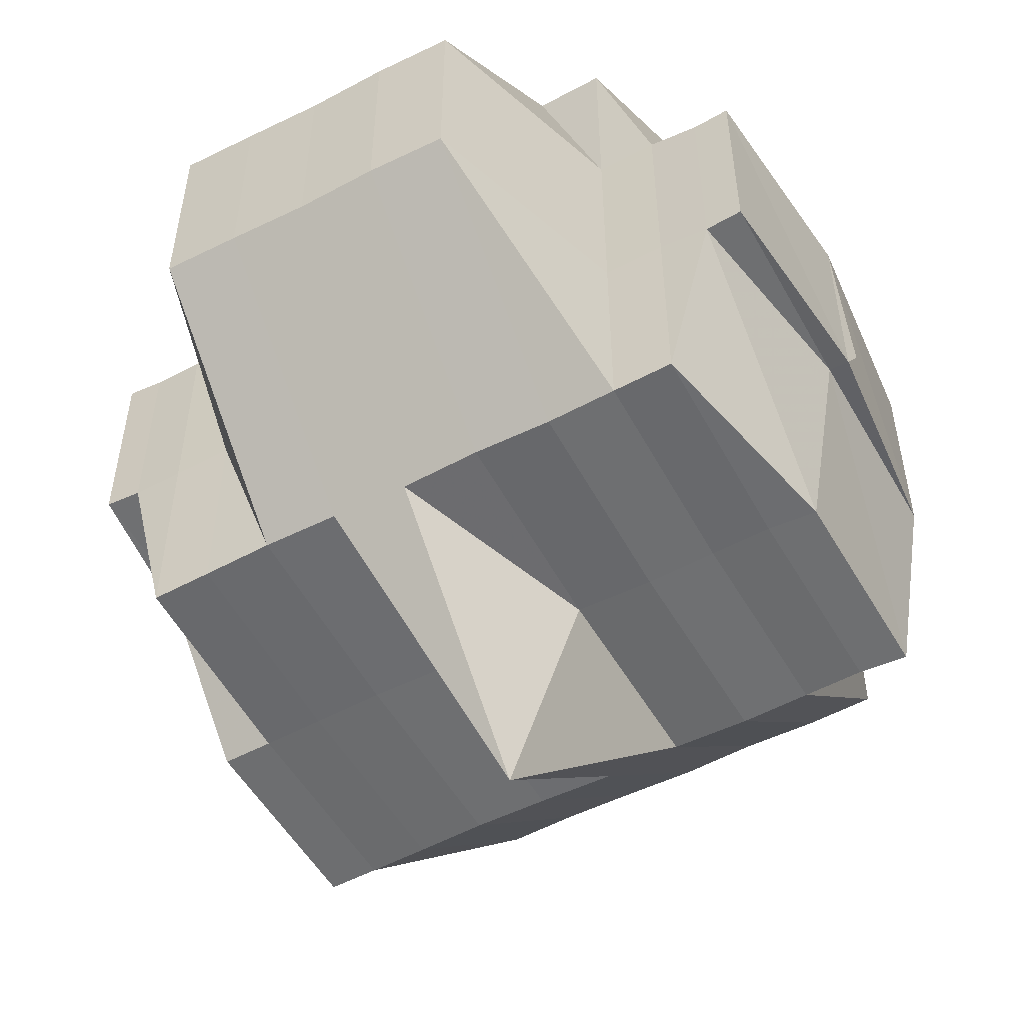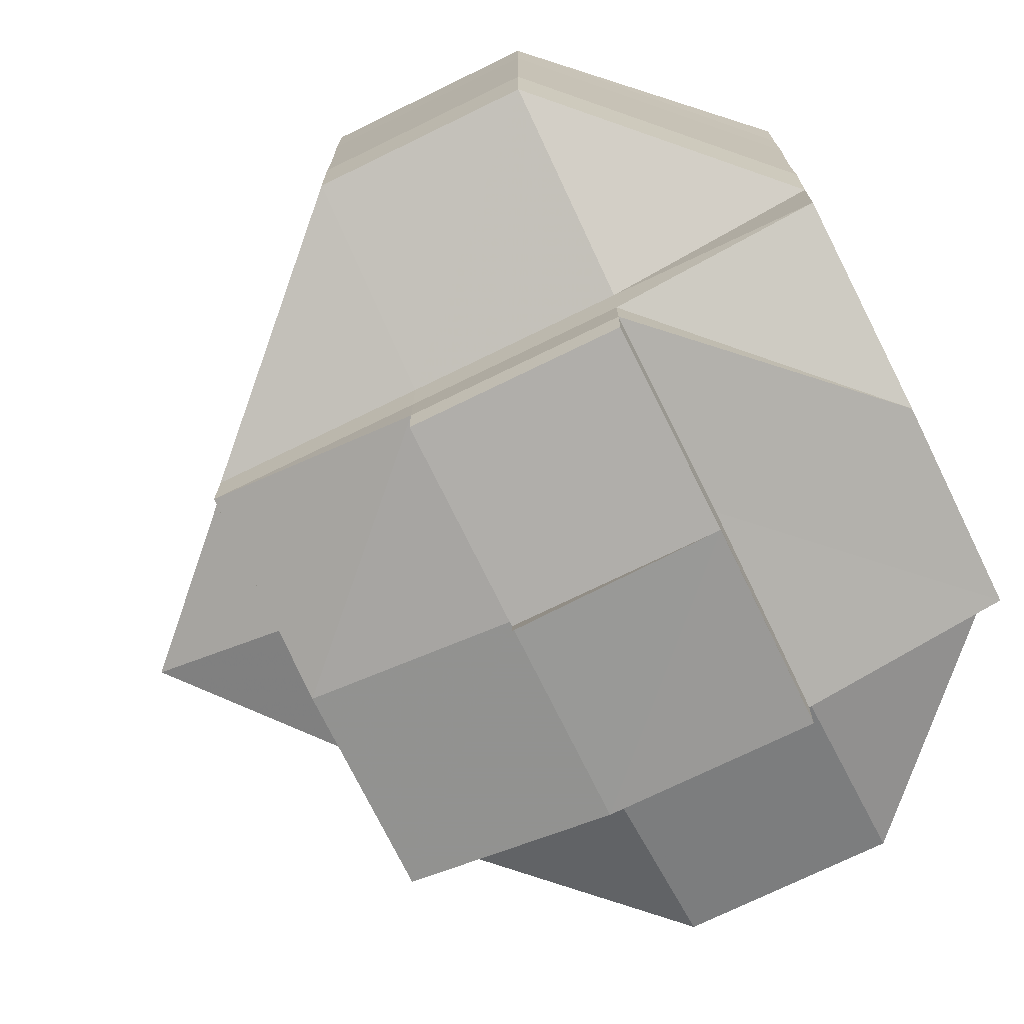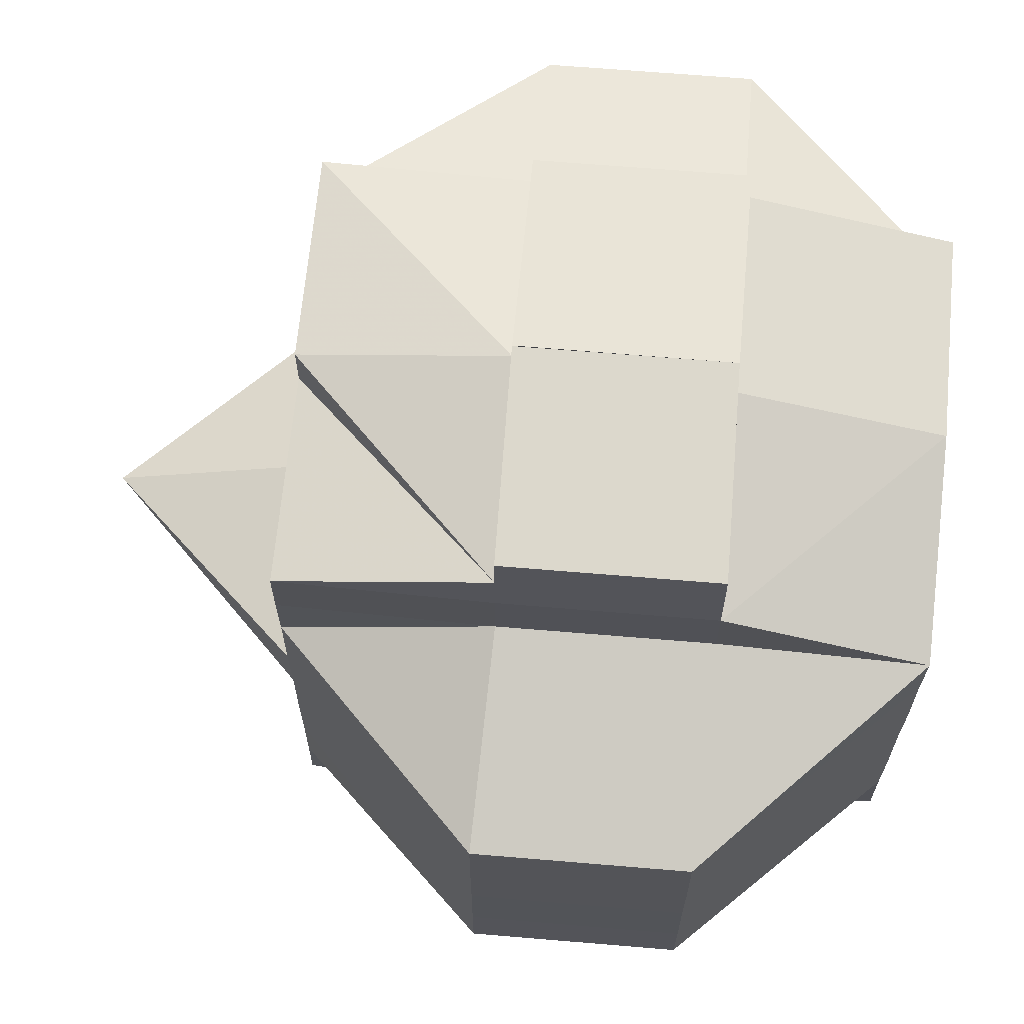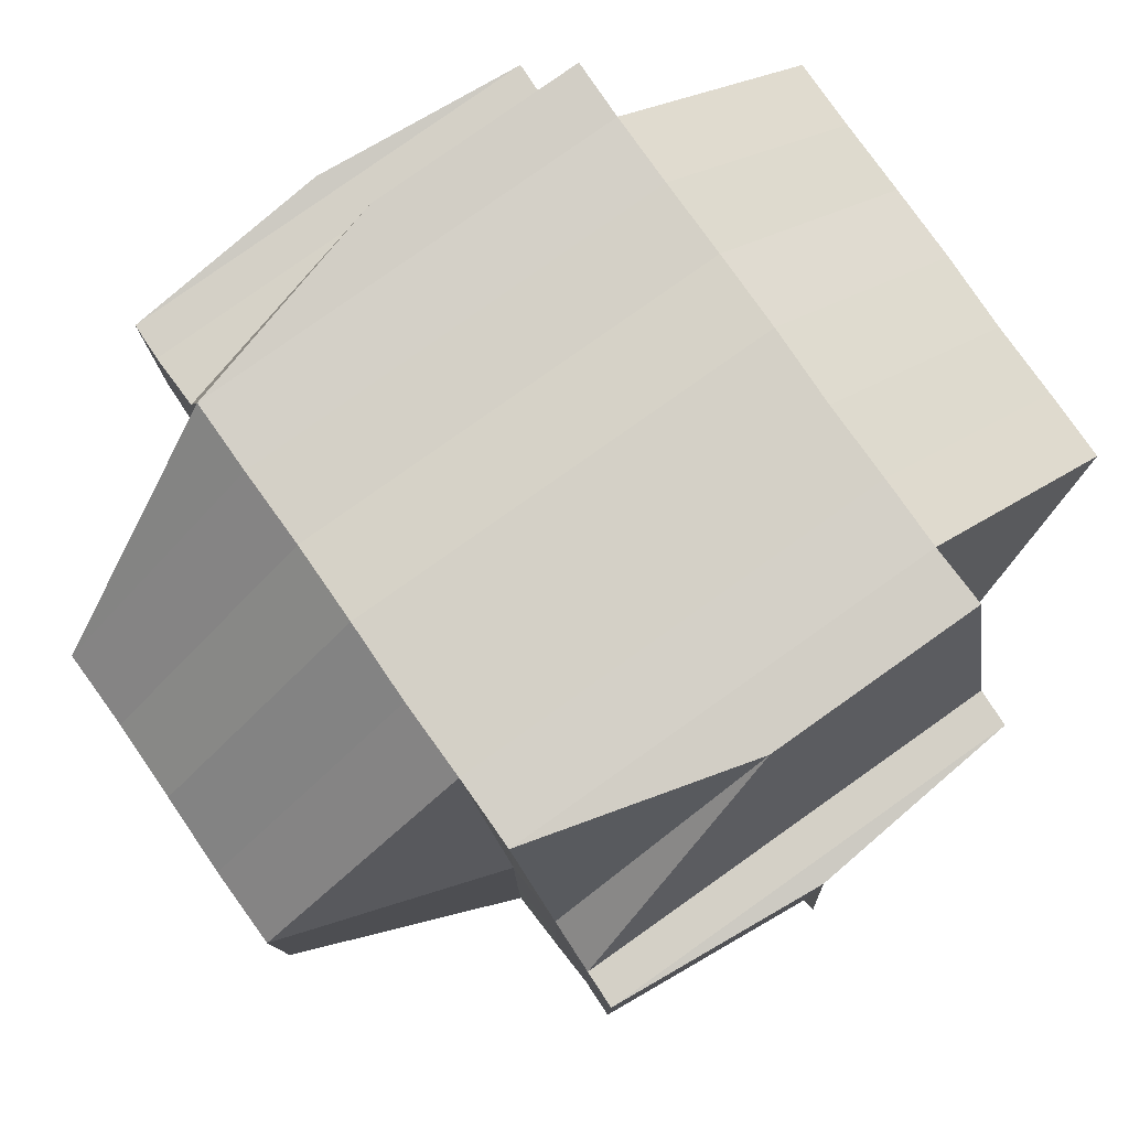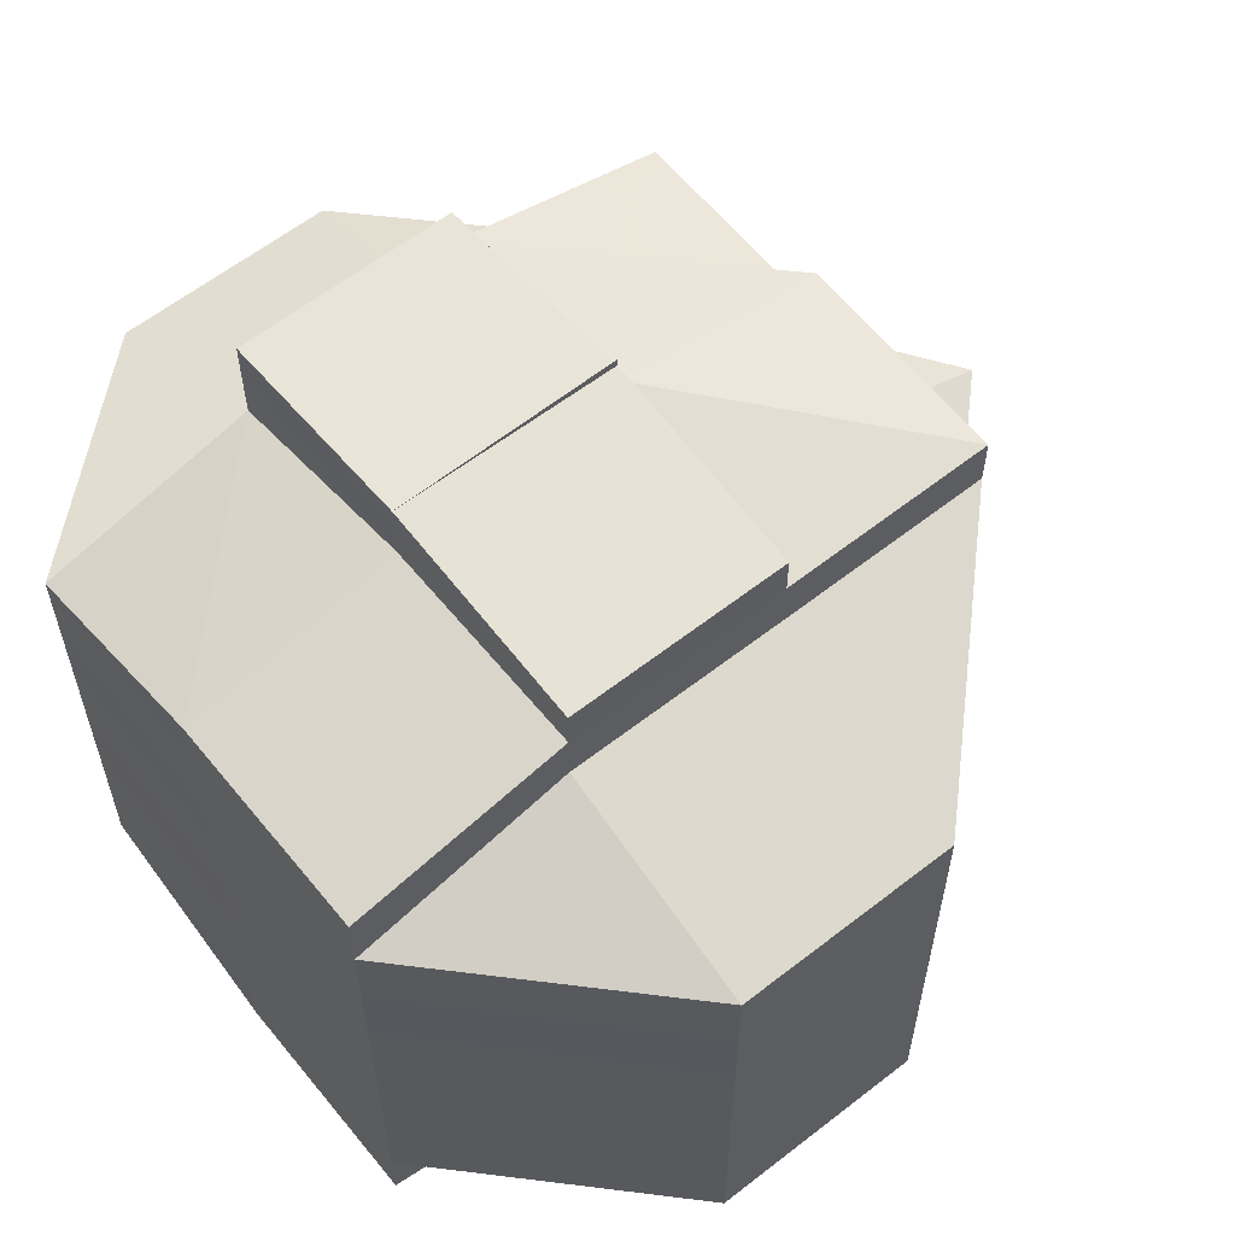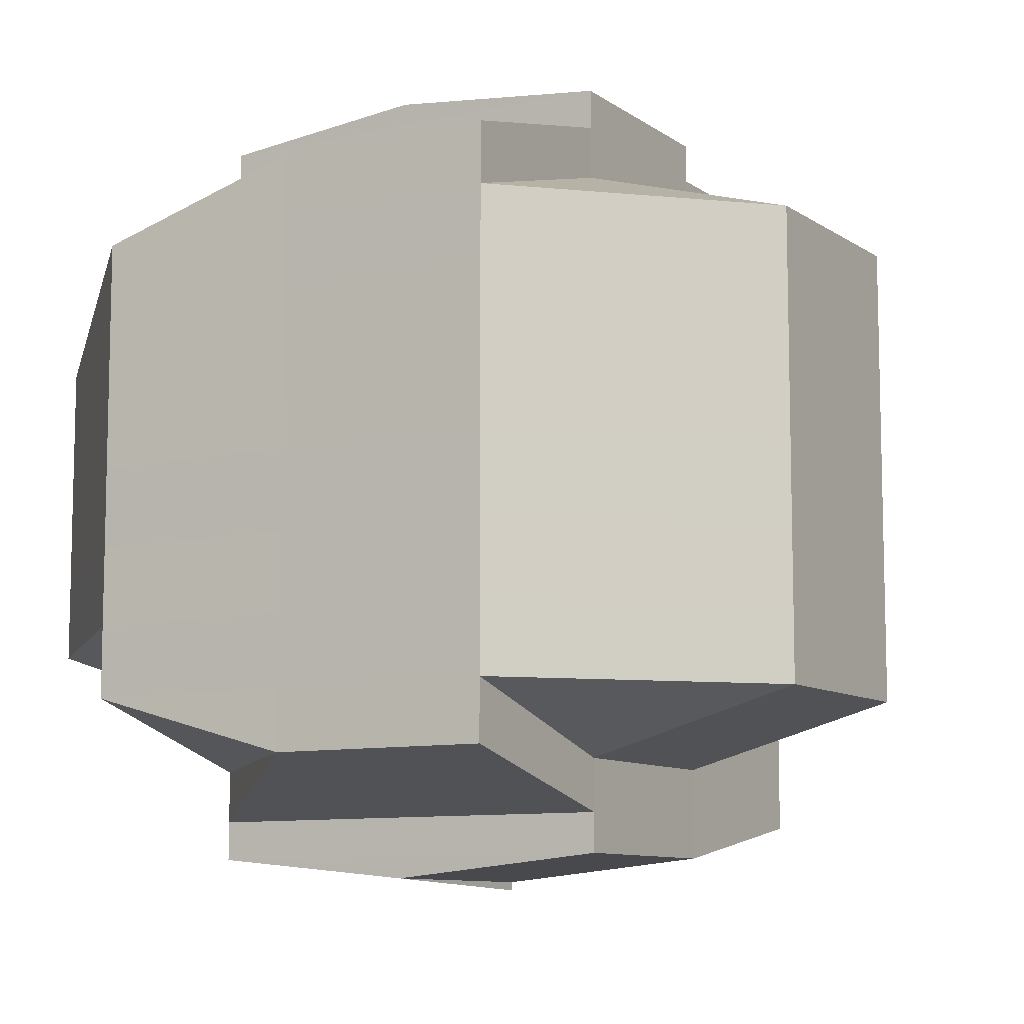
<metadata>
{"format":"obj","ext":"obj","renderer":"f3d","projection":"perspective","resolution":1024,"background":"white","views":[{"elev":-53.6,"azim":118.7,"up":"+Y"},{"elev":-73.5,"azim":116.1,"up":"+Z"},{"elev":66.9,"azim":95.4,"up":"+Z"},{"elev":80.0,"azim":144.7,"up":"+Y"},{"elev":60.4,"azim":-128.4,"up":"+Z"},{"elev":-9.4,"azim":-149.5,"up":"+Z"}]}
</metadata>
<code>
o 2316
v 2246 1888 14.55
v 2246 1888 14.55
v 2246 1888 14.55
v 2246 1888 14.55
v 2246 1888 14.55
v 2246 1888 14.55
v 2246 1888 14.55
v 2246 1888 14.55
v 2246 1888 14.55
v 2246 1888 14.55
v 2246 1888 14.55
v 2246 1888 14.55
v 2246 1888 14.55
v 2246 1888 14.55
v 2246 1888 14.55
v 2246 1888 14.55
v 2246 1888 14.55
v 2246 1888 14.55
v 2246 1888 14.55
v 2246 1888 14.55
v 2246 1888 14.55
v 2246 1888 14.55
v 2246 1888 14.55
v 2246 1888 14.55
v 2246 1888 14.55
v 2246 1888 14.55
v 2246 1888 14.55
v 2246 1888 14.55
v 2246 1888 14.55
v 2246 1888 14.55
v 2246 1888 14.55
v 2246 1888 14.55
v 2246 1888 14.55
v 2246 1888 14.55
v 2246 1888 14.55
v 2246 1888 14.55
v 2246 1888 14.54
v 2246 1888 14.55
v 2246 1888 14.55
v 2246 1888 14.55
v 2246 1888 14.55
v 2246 1888 14.54
v 2246 1888 14.54
v 2246 1888 14.55
v 2246 1888 14.54
v 2246 1888 14.55
v 2246 1888 14.54
v 2246 1888 14.55
v 2246 1888 14.54
v 2246 1888 14.55
v 2246 1888 14.55
v 2246 1888 14.54
v 2246 1888 14.55
v 2246 1888 14.55
v 2246 1888 14.55
v 2246 1888 14.55
v 2246 1888 14.55
v 2246 1888 14.55
v 2246 1888 14.55
v 2246 1888 14.55
v 2246 1888 14.55
v 2246 1888 14.55
v 2246 1888 14.55
v 2246 1888 14.55
v 2246 1888 14.55
v 2246 1888 14.55
v 2246 1888 14.54
v 2246 1888 14.54
v 2246 1888 14.55
v 2246 1888 14.54
v 2246 1888 14.54
v 2246 1888 14.54
v 2246 1888 14.54
v 2246 1888 14.55
v 2246 1888 14.53
v 2246 1888 14.55
v 2246 1888 14.53
v 2246 1888 14.55
v 2246 1888 14.55
v 2246 1888 14.55
v 2246 1888 14.55
v 2246 1888 14.53
v 2246 1888 14.53
v 2246 1888 14.53
v 2246 1888 14.53
v 2246 1888 14.53
v 2246 1888 14.53
v 2246 1888 14.53
v 2246 1888 14.53
v 2246 1888 14.53
v 2246 1888 14.53
v 2246 1888 14.52
v 2246 1888 14.52
v 2246 1888 14.52
v 2246 1888 14.52
v 2246 1888 14.52
v 2246 1888 14.52
v 2246 1888 14.52
v 2246 1888 14.52
v 2246 1888 14.52
v 2246 1888 14.52
v 2246 1888 14.52
v 2246 1888 14.52
v 2246 1888 14.52
v 2246 1888 14.53
v 2246 1888 14.53
v 2246 1888 14.53
v 2246 1888 14.53
v 2246 1888 14.53
v 2246 1888 14.52
v 2246 1888 14.53
v 2246 1888 14.52
v 2246 1888 14.53
v 2246 1888 14.52
v 2246 1888 14.52
v 2246 1888 14.52
v 2246 1888 14.52
v 2246 1888 14.52
v 2246 1888 14.52
v 2246 1888 14.52
v 2246 1888 14.52
v 2246 1888 14.52
v 2246 1888 14.52
v 2246 1888 14.52
v 2246 1888 14.52
v 2246 1888 14.52
v 2246 1888 14.52
v 2246 1888 14.52
v 2246 1888 14.52
v 2246 1888 14.52
v 2246 1888 14.52
v 2246 1888 14.52
v 2246 1888 14.52
v 2246 1888 14.52
v 2246 1888 14.52
v 2246 1888 14.52
v 2246 1888 14.52
v 2246 1888 14.52
v 2246 1888 14.52
v 2246 1888 14.52
v 2246 1888 14.52
v 2246 1888 14.52
v 2246 1888 14.52
v 2246 1888 14.52
v 2246 1888 14.52
v 2246 1888 14.52
v 2246 1888 14.52
v 2246 1888 14.52
v 2246 1888 14.52
v 2246 1888 14.52
v 2246 1888 14.52
v 2246 1888 14.52
v 2246 1888 14.52
v 2246 1888 14.52
v 2246 1888 14.52
v 2246 1888 14.52
v 2246 1888 14.52
v 2246 1888 14.53
v 2246 1888 14.52
v 2246 1888 14.53
v 2246 1888 14.53
v 2246 1888 14.53
v 2246 1888 14.53
v 2246 1888 14.53
v 2246 1888 14.53
v 2246 1888 14.54
v 2246 1888 14.54
v 2246 1888 14.54
v 2246 1888 14.54
v 2246 1888 14.54
v 2246 1888 14.55
v 2246 1888 14.55
v 2246 1888 14.55
v 2246 1888 14.55
v 2246 1888 14.55
v 2246 1888 14.55
v 2246 1888 14.55
v 2246 1888 14.55
v 2246 1888 14.54
v 2246 1888 14.55
v 2246 1888 14.54
v 2246 1888 14.55
v 2246 1888 14.55
v 2246 1888 14.54
v 2246 1888 14.55
v 2246 1888 14.55
v 2246 1888 14.54
v 2246 1888 14.53
v 2246 1888 14.53
v 2246 1888 14.53
v 2246 1888 14.53
v 2246 1888 14.53
v 2246 1888 14.53
v 2246 1888 14.52
v 2246 1888 14.52
v 2246 1888 14.52
v 2246 1888 14.52
v 2246 1888 14.52
v 2246 1888 14.52
v 2246 1888 14.52
v 2246 1888 14.52
v 2246 1888 14.52
v 2246 1888 14.52
v 2246 1888 14.52
v 2246 1888 14.52
v 2246 1888 14.52
v 2246 1888 14.55
v 2246 1888 14.55
v 2246 1888 14.55
v 2246 1888 14.52
v 2246 1888 14.52
v 2246 1888 14.52
v 2246 1888 14.52
v 2246 1888 14.52
f 1 2 3
f 4 5 3
f 1 6 7
f 6 8 9
f 4 10 11
f 10 12 13
f 14 15 11
f 16 17 14
f 15 18 13
f 15 19 18
f 20 21 19
f 22 20 15
f 23 22 24
f 20 25 15
f 26 27 20
f 25 28 29
f 30 31 28
f 25 30 32
f 33 30 34
f 35 36 30
f 36 37 38
f 39 38 30
f 30 38 40
f 38 41 40
f 38 42 41
f 43 42 38
f 41 44 40
f 42 45 41
f 41 45 44
f 40 44 46
f 42 47 45
f 40 46 48
f 43 49 42
f 49 47 42
f 50 51 48
f 52 49 43
f 53 50 54
f 32 48 54
f 48 55 54
f 48 46 55
f 55 56 57
f 54 58 9
f 54 59 58
f 46 60 59
f 61 54 7
f 62 63 61
f 64 65 60
f 46 64 66
f 44 64 46
f 44 67 64
f 45 67 44
f 67 68 64
f 64 68 69
f 45 70 67
f 47 70 45
f 67 71 68
f 70 71 67
f 68 72 69
f 71 73 68
f 68 73 72
f 69 72 74
f 71 75 73
f 69 74 76
f 70 77 71
f 77 75 71
f 78 76 79
f 80 81 76
f 82 77 70
f 47 82 70
f 77 83 75
f 84 82 47
f 49 84 47
f 82 85 77
f 85 83 77
f 84 86 82
f 86 85 82
f 87 84 49
f 88 86 84
f 87 88 84
f 52 87 49
f 88 89 86
f 86 90 85
f 89 90 86
f 90 91 85
f 85 91 83
f 90 92 91
f 89 93 90
f 93 92 90
f 94 93 89
f 92 95 91
f 93 96 92
f 97 98 93
f 98 99 96
f 100 96 93
f 96 101 102
f 103 104 95
f 91 95 105
f 91 105 83
f 83 105 106
f 83 106 75
f 105 107 106
f 75 106 108
f 75 108 73
f 106 107 109
f 106 109 108
f 105 110 107
f 95 110 105
f 107 111 109
f 110 112 113
f 95 114 110
f 115 114 95
f 114 116 110
f 110 116 117
f 115 118 114
f 114 118 116
f 119 118 115
f 96 119 115
f 120 119 96
f 118 121 116
f 120 122 119
f 119 122 118
f 123 124 121
f 124 125 126
f 116 126 127
f 128 122 129
f 130 131 128
f 131 132 133
f 122 134 135
f 122 136 134
f 137 138 122
f 138 139 140
f 141 138 142
f 143 131 144
f 142 144 145
f 144 146 147
f 144 147 148
f 145 149 150
f 121 144 149
f 149 148 151
f 149 144 152
f 153 151 154
f 153 149 155
f 116 153 117
f 117 153 156
f 156 153 157
f 117 156 111
f 158 159 111
f 156 157 160
f 111 156 160
f 111 160 161
f 109 111 161
f 160 157 162
f 109 161 163
f 108 109 163
f 161 160 164
f 160 162 164
f 163 161 165
f 161 164 165
f 108 163 166
f 73 108 166
f 73 166 72
f 166 163 167
f 163 165 167
f 72 166 168
f 166 167 168
f 72 168 74
f 167 165 169
f 168 167 170
f 167 169 170
f 74 168 171
f 168 170 171
f 74 171 172
f 76 74 172
f 76 172 173
f 55 76 173
f 173 174 175
f 172 176 173
f 172 171 176
f 171 177 176
f 171 170 177
f 176 177 178
f 176 178 20
f 170 179 177
f 170 169 179
f 177 180 178
f 177 179 180
f 180 39 178
f 180 181 39
f 179 181 180
f 178 182 183
f 181 184 182
f 185 183 186
f 179 187 181
f 169 187 179
f 187 52 181
f 181 52 43
f 169 188 187
f 165 188 169
f 165 164 188
f 187 189 52
f 188 189 187
f 189 87 52
f 164 190 188
f 188 190 189
f 164 162 190
f 189 191 87
f 190 191 189
f 191 88 87
f 162 192 190
f 190 192 191
f 191 193 88
f 192 193 191
f 193 89 88
f 193 94 89
f 194 94 193
f 192 194 193
f 194 195 94
f 162 196 192
f 196 194 192
f 157 196 162
f 157 197 196
f 196 197 194
f 197 195 194
f 198 197 199
f 197 152 195
f 200 201 197
f 152 202 195
f 201 203 202
f 203 137 202
f 195 202 100
f 195 204 205
f 202 206 204
f 202 133 206
f 207 208 209
f 210 211 212
f 213 211 214

</code>
